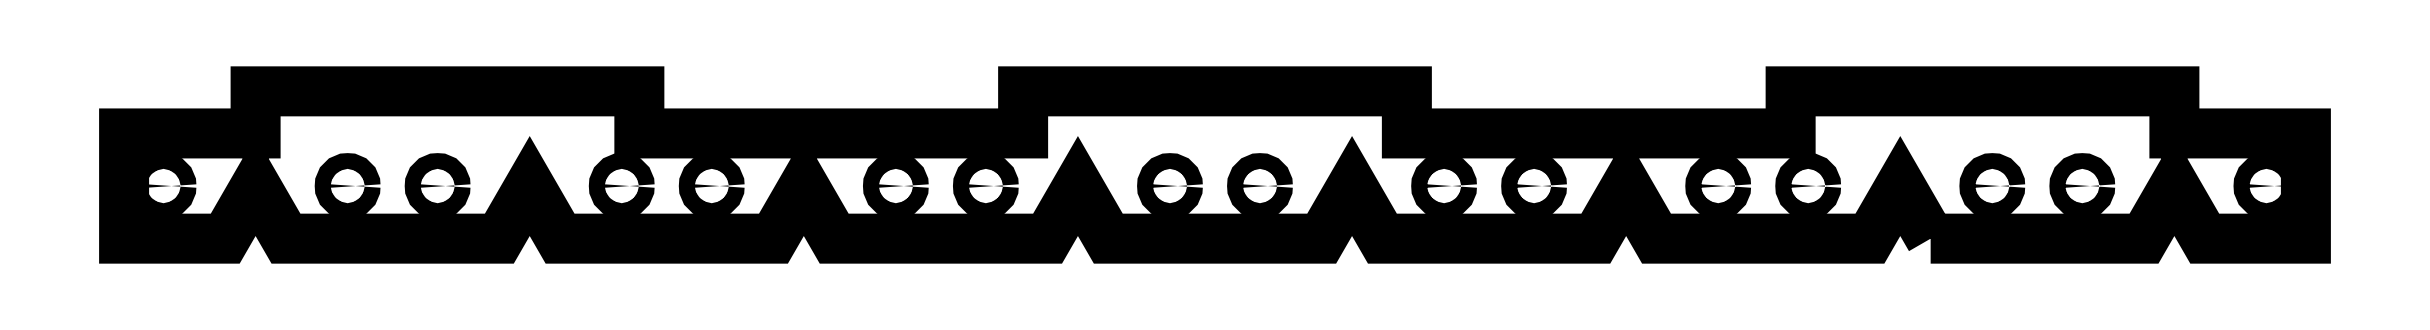
<metadata>
{"format":"dxf","ext":"dxf","renderer":"ezdxf+matplotlib","layout":"modelspace","background":"white","min_lineweight":24,"dpi":150}
</metadata>
<code>
0
SECTION
2
ENTITIES
0
CIRCLE
8
0
10
167.1
20
-21.7
30
0
40
0.6
210
0
220
-0
230
1
0
CIRCLE
8
0
10
69.69
20
-21.7
30
0
40
0.6
210
0
220
-0
230
1
0
CIRCLE
8
0
10
90.53
20
-21.7
30
0
40
0.6
210
0
220
-0
230
1
0
CIRCLE
8
0
10
42
20
-21.7
30
0
40
0.6
210
0
220
-0
230
1
0
CIRCLE
8
0
10
153.1
20
-21.7
30
0
40
0.6
210
0
220
-0
230
1
0
CIRCLE
8
0
10
125.4
20
-21.7
30
0
40
0.6
210
0
220
-0
230
1
0
CIRCLE
8
0
10
83.69
20
-21.7
30
0
40
0.6
210
0
220
-0
230
1
0
CIRCLE
8
0
10
104.5
20
-21.7
30
0
40
0.6
210
0
220
-0
230
1
0
CIRCLE
8
0
10
111.4
20
-21.7
30
0
40
0.6
210
0
220
-0
230
1
0
CIRCLE
8
0
10
146.2
20
-21.7
30
0
40
0.6
210
0
220
-0
230
1
0
CIRCLE
8
0
10
62.84
20
-21.7
30
0
40
0.6
210
0
220
-0
230
1
0
CIRCLE
8
0
10
48.84
20
-21.7
30
0
40
0.6
210
0
220
-0
230
1
0
CIRCLE
8
0
10
187.9
20
-21.7
30
0
40
0.6
210
0
220
-0
230
1
0
CIRCLE
8
0
10
132.2
20
-21.7
30
0
40
0.6
210
0
220
-0
230
1
0
CIRCLE
8
0
10
173.9
20
-21.7
30
0
40
0.6
210
0
220
-0
230
1
0
CIRCLE
8
0
10
28
20
-21.7
30
0
40
0.6
210
0
220
-0
230
1
0
LWPOLYLINE
8
0
90
40
70
1
43
0
10
162.4
20
-25.7
10
160.1
20
-21.7
10
157.7
20
-25.7
10
141.5
20
-25.7
10
139.2
20
-21.7
10
136.9
20
-25.7
10
120.7
20
-25.7
10
118.4
20
-21.7
10
116.1
20
-25.7
10
99.84
20
-25.7
10
97.53
20
-21.7
10
95.22
20
-25.7
10
79
20
-25.7
10
76.69
20
-21.7
10
74.38
20
-25.7
10
58.15
20
-25.7
10
55.84
20
-21.7
10
53.53
20
-25.7
10
37.31
20
-25.7
10
35
20
-21.7
10
32.69
20
-25.7
10
25
20
-25.7
10
25
20
-17.7
10
35
20
-17.7
10
35
20
-14.5
10
64.18
20
-14.5
10
64.18
20
-17.7
10
93.36
20
-17.7
10
93.36
20
-14.5
10
122.5
20
-14.5
10
122.5
20
-17.7
10
151.7
20
-17.7
10
151.7
20
-14.5
10
180.9
20
-14.5
10
180.9
20
-17.7
10
190.9
20
-17.7
10
190.9
20
-25.7
10
183.2
20
-25.7
10
180.9
20
-21.7
10
178.6
20
-25.7
0
ENDSEC
0
EOF

</code>
